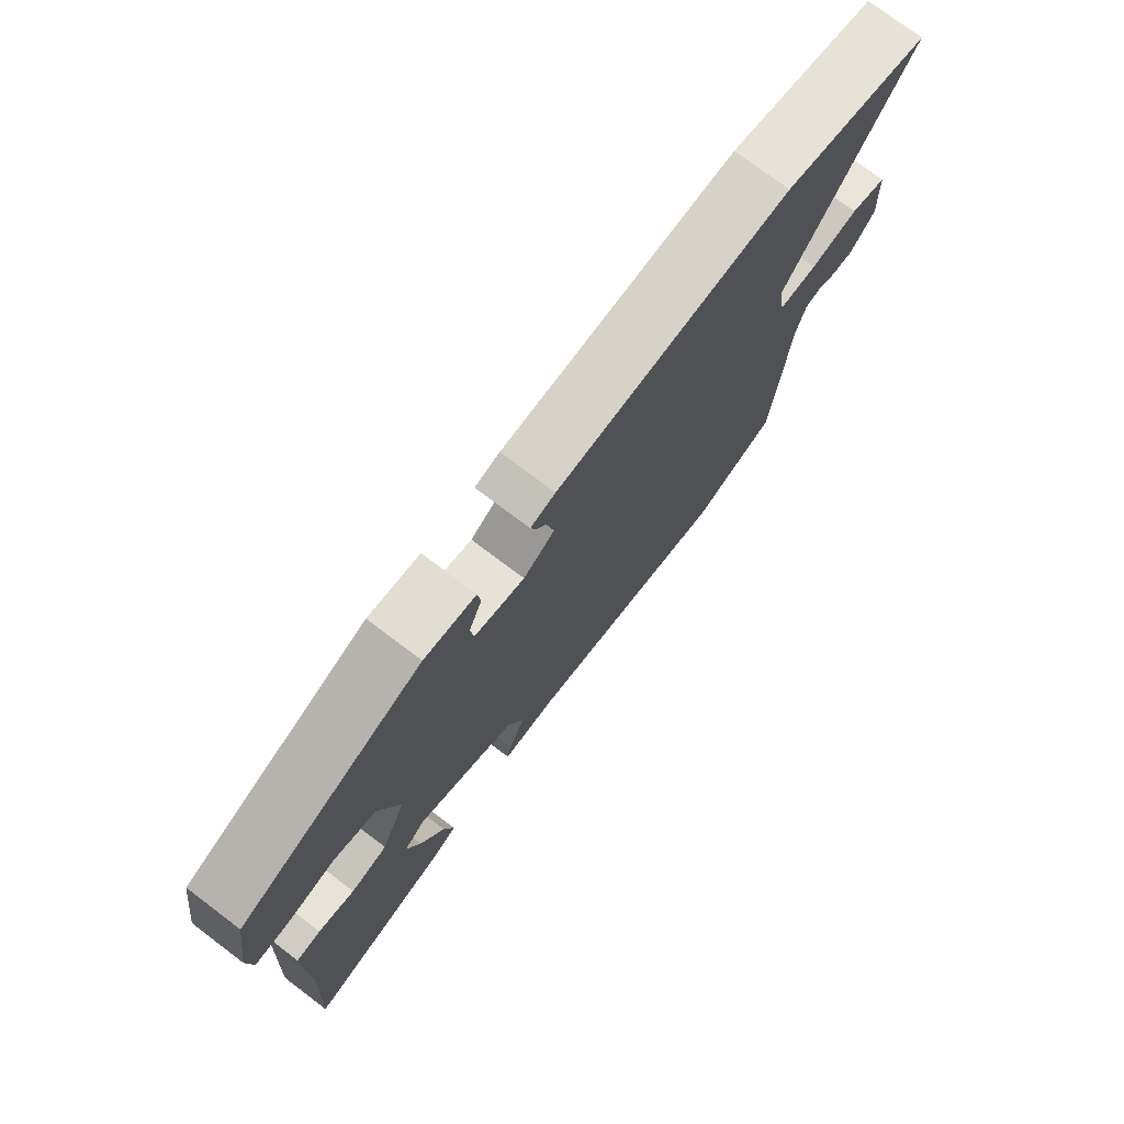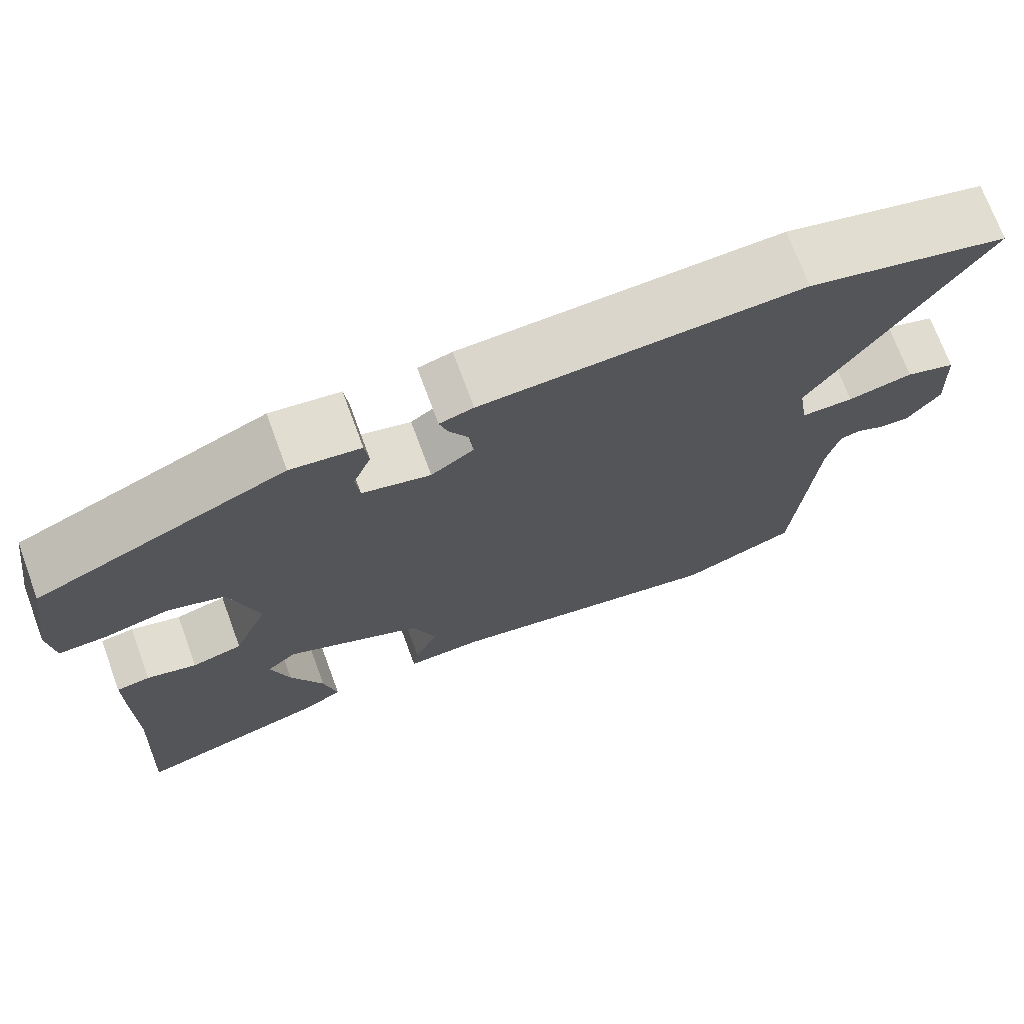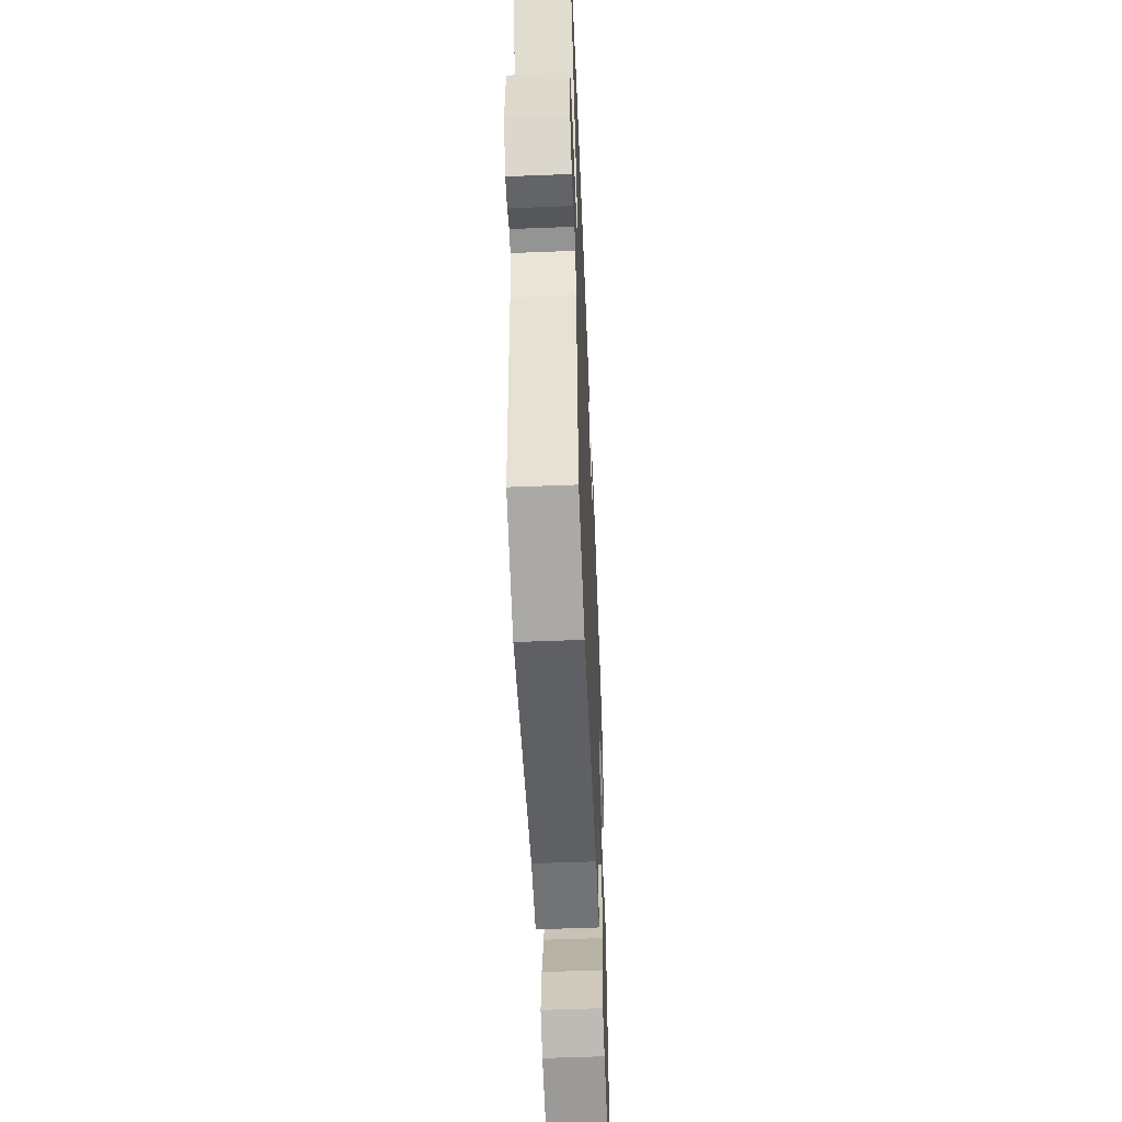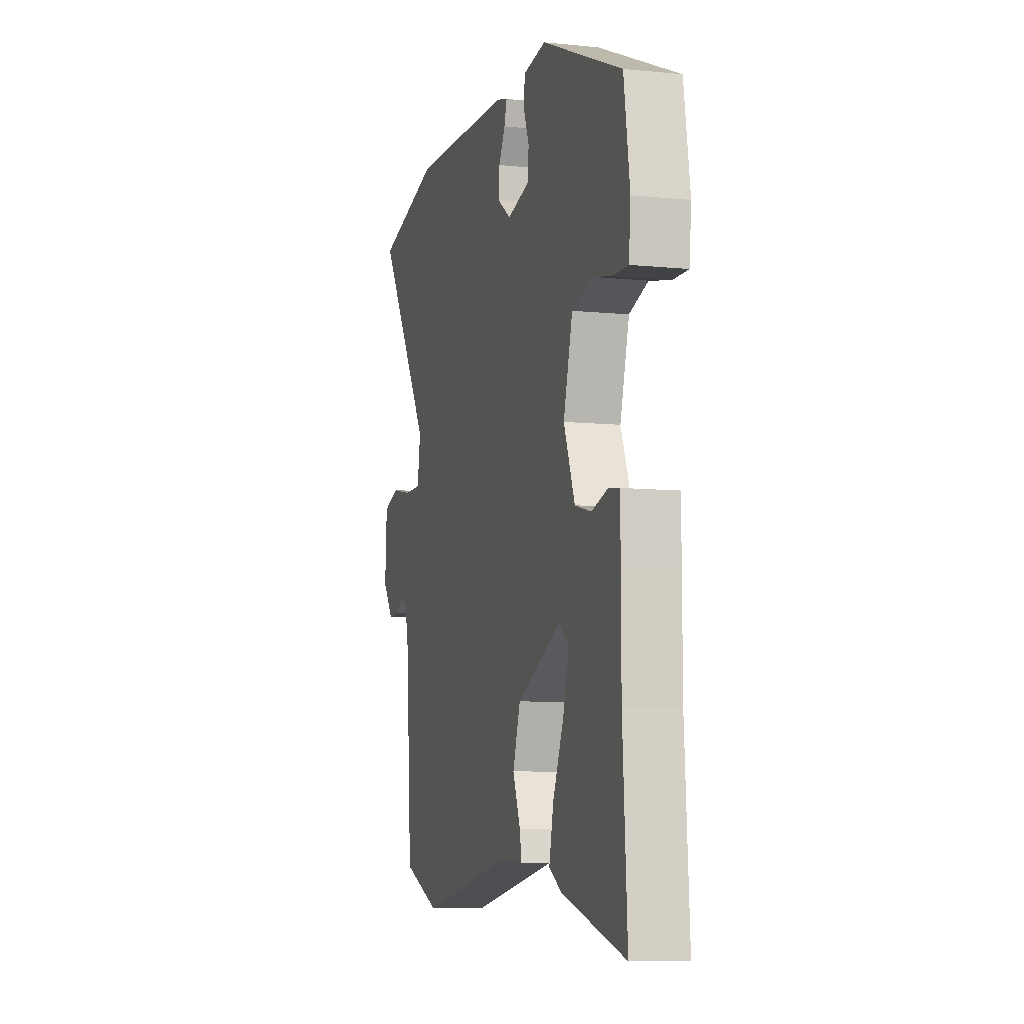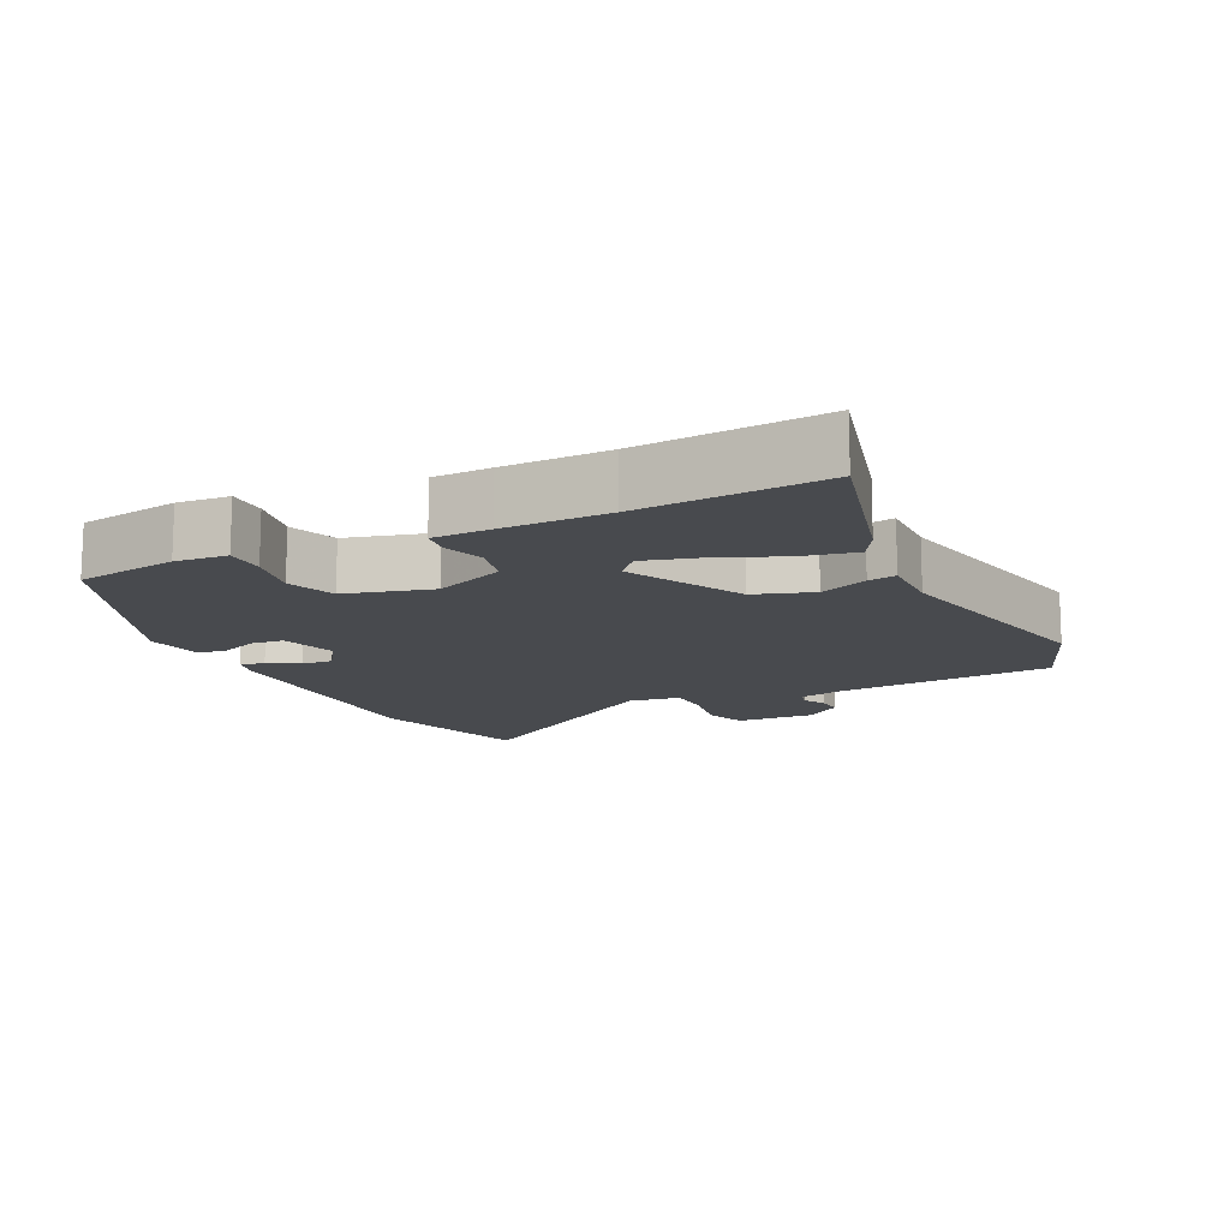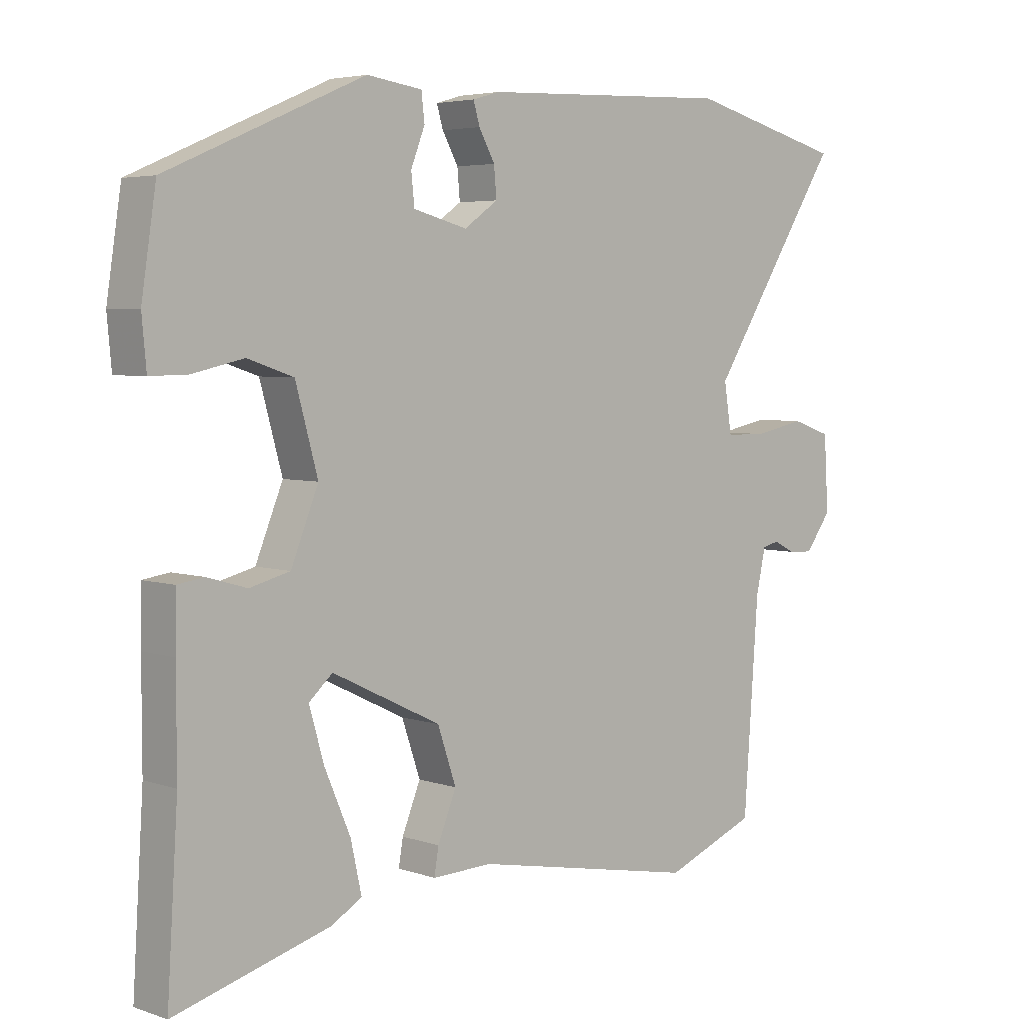
<metadata>
{"format":"obj","ext":"obj","renderer":"f3d","projection":"perspective","resolution":1024,"background":"white","views":[{"elev":75.7,"azim":127.0,"up":"+Z"},{"elev":72.3,"azim":159.7,"up":"+Z"},{"elev":-54.0,"azim":-87.6,"up":"+Z"},{"elev":-8.0,"azim":74.4,"up":"+Z"},{"elev":-13.1,"azim":116.7,"up":"+Y"},{"elev":4.6,"azim":136.9,"up":"+Z"}]}
</metadata>
<code>
v -0.356 0.07 -0.556
v -0.501 0.07 -0.499
v -0.524 0.07 -0.177
v -0.539 0.07 -0.109
v -0.565 0.07 -0.103
v -0.599 0.07 -0.12
v -0.638 0.07 -0.122
v -0.679 0.07 -0.067
v -0.672 0.07 0.049
v -0.61 0.07 0.07
v -0.529 0.07 0.054
v -0.464 0.07 0.055
v -0.452 0.07 0.131
v -0.662 0.07 0.458
v -0.413 0.07 0.522
v -0.017 0.07 0.506
v 0.025 0.07 0.494
v 0.015 0.07 0.46
v -0.01 0.07 0.415
v -0.014 0.07 0.369
v 0.039 0.07 0.332
v 0.124 0.07 0.354
v 0.129 0.07 0.402
v 0.107 0.07 0.458
v 0.112 0.07 0.501
v 0.199 0.07 0.513
v 0.508 0.07 0.38
v 0.531 0.07 0.23
v 0.524 0.07 0.154
v 0.465 0.07 0.155
v 0.385 0.07 0.173
v 0.313 0.07 0.149
v 0.278 0.07 0.023
v 0.321 0.07 -0.082
v 0.384 0.07 -0.098
v 0.446 0.07 -0.08
v 0.488 0.07 -0.086
v 0.489 0.07 -0.17
v 0.489 0.07 -0.323
v 0.506 0.07 -0.592
v 0.262 0.07 -0.524
v 0.214 0.07 -0.496
v 0.231 0.07 -0.419
v 0.272 0.07 -0.324
v 0.295 0.07 -0.244
v 0.258 0.07 -0.211
v 0.087 0.07 -0.294
v 0.058 0.07 -0.379
v 0.087 0.07 -0.45
v 0.094 0.07 -0.491
v -0.001 0.07 -0.488
v -0.356 0 -0.556
v -0.501 0 -0.499
v -0.524 0 -0.177
v -0.539 0 -0.109
v -0.565 0 -0.103
v -0.599 0 -0.12
v -0.638 0 -0.122
v -0.679 0 -0.067
v -0.672 0 0.049
v -0.61 0 0.07
v -0.529 0 0.054
v -0.464 0 0.055
v -0.452 0 0.131
v -0.662 0 0.458
v -0.413 0 0.522
v -0.017 0 0.506
v 0.025 0 0.494
v 0.015 0 0.46
v -0.01 0 0.415
v -0.014 0 0.369
v 0.039 0 0.332
v 0.124 0 0.354
v 0.129 0 0.402
v 0.107 0 0.458
v 0.112 0 0.501
v 0.199 0 0.513
v 0.508 0 0.38
v 0.531 0 0.23
v 0.524 0 0.154
v 0.465 0 0.155
v 0.385 0 0.173
v 0.313 0 0.149
v 0.278 0 0.023
v 0.321 0 -0.082
v 0.384 0 -0.098
v 0.446 0 -0.08
v 0.488 0 -0.086
v 0.489 0 -0.17
v 0.489 0 -0.323
v 0.506 0 -0.592
v 0.262 0 -0.524
v 0.214 0 -0.496
v 0.231 0 -0.419
v 0.272 0 -0.324
v 0.295 0 -0.244
v 0.258 0 -0.211
v 0.087 0 -0.294
v 0.058 0 -0.379
v 0.087 0 -0.45
v 0.094 0 -0.491
v -0.001 0 -0.488
f 48 49 50 51
f 1 2 3
f 51 1 3
f 48 51 3
f 47 48 3
f 46 47 3 4
f 42 43 44
f 41 42 44
f 40 41 44
f 39 40 44
f 39 44 45
f 38 39 45
f 37 38 45
f 36 37 45
f 35 36 45
f 34 35 45 46
f 29 30 31
f 28 29 31
f 27 28 31
f 26 27 31
f 25 26 31
f 24 25 31
f 23 24 31
f 22 23 31 32
f 21 22 32 33
f 17 18 19
f 16 17 19
f 15 16 19
f 14 15 19
f 13 14 19
f 12 13 19 20
f 9 10 11
f 8 9 11
f 7 8 11
f 6 7 11
f 5 6 11
f 5 11 12
f 33 34 46
f 21 33 46
f 20 21 46
f 12 20 46
f 5 12 46
f 4 5 46
f 102 101 100 99
f 54 53 52
f 54 52 102
f 54 102 99
f 54 99 98
f 55 54 98 97
f 95 94 93
f 95 93 92
f 95 92 91
f 95 91 90
f 96 95 90
f 96 90 89
f 96 89 88
f 96 88 87
f 96 87 86
f 97 96 86 85
f 82 81 80
f 82 80 79
f 82 79 78
f 82 78 77
f 82 77 76
f 82 76 75
f 82 75 74
f 83 82 74 73
f 84 83 73 72
f 70 69 68
f 70 68 67
f 70 67 66
f 70 66 65
f 70 65 64
f 71 70 64 63
f 62 61 60
f 62 60 59
f 62 59 58
f 62 58 57
f 62 57 56
f 63 62 56
f 97 85 84
f 97 84 72
f 97 72 71
f 97 71 63
f 97 63 56
f 97 56 55
f 1 52 53 2
f 2 53 54 3
f 3 54 55 4
f 4 55 56 5
f 5 56 57 6
f 6 57 58 7
f 7 58 59 8
f 8 59 60 9
f 9 60 61 10
f 10 61 62 11
f 11 62 63 12
f 12 63 64 13
f 13 64 65 14
f 14 65 66 15
f 15 66 67 16
f 16 67 68 17
f 17 68 69 18
f 18 69 70 19
f 19 70 71 20
f 20 71 72 21
f 21 72 73 22
f 22 73 74 23
f 23 74 75 24
f 24 75 76 25
f 25 76 77 26
f 26 77 78 27
f 27 78 79 28
f 28 79 80 29
f 29 80 81 30
f 30 81 82 31
f 31 82 83 32
f 32 83 84 33
f 33 84 85 34
f 34 85 86 35
f 35 86 87 36
f 36 87 88 37
f 37 88 89 38
f 38 89 90 39
f 39 90 91 40
f 40 91 92 41
f 41 92 93 42
f 42 93 94 43
f 43 94 95 44
f 44 95 96 45
f 45 96 97 46
f 46 97 98 47
f 47 98 99 48
f 48 99 100 49
f 49 100 101 50
f 50 101 102 51
f 51 102 52 1

</code>
